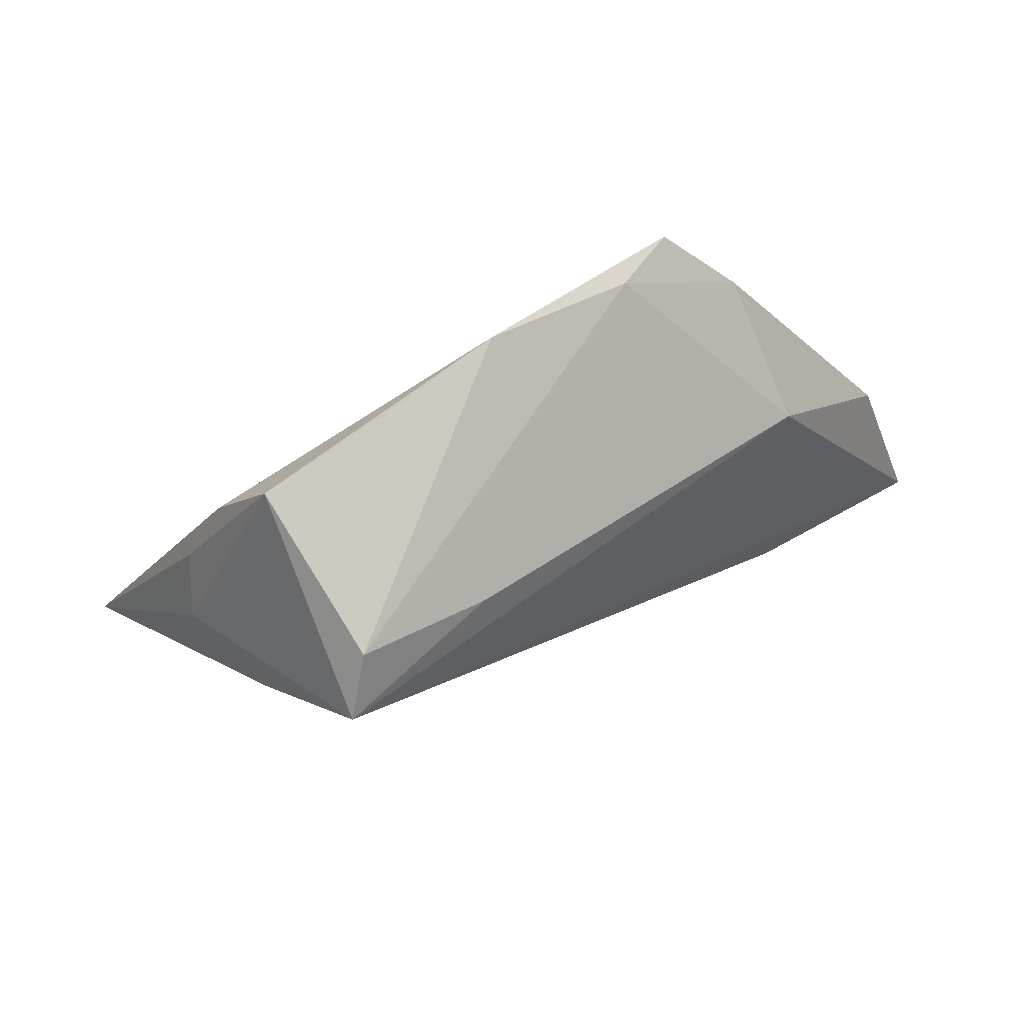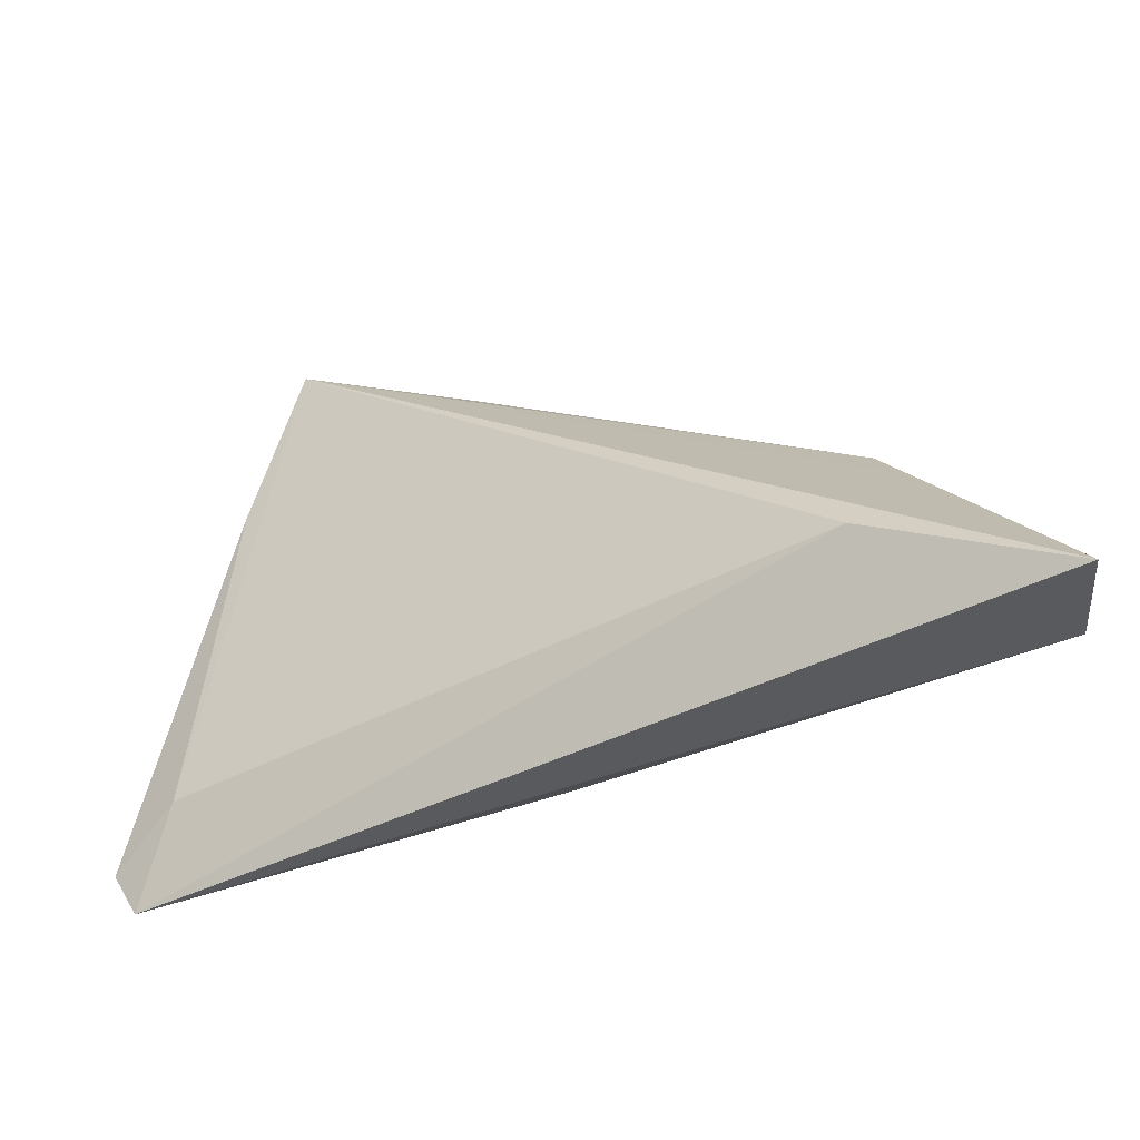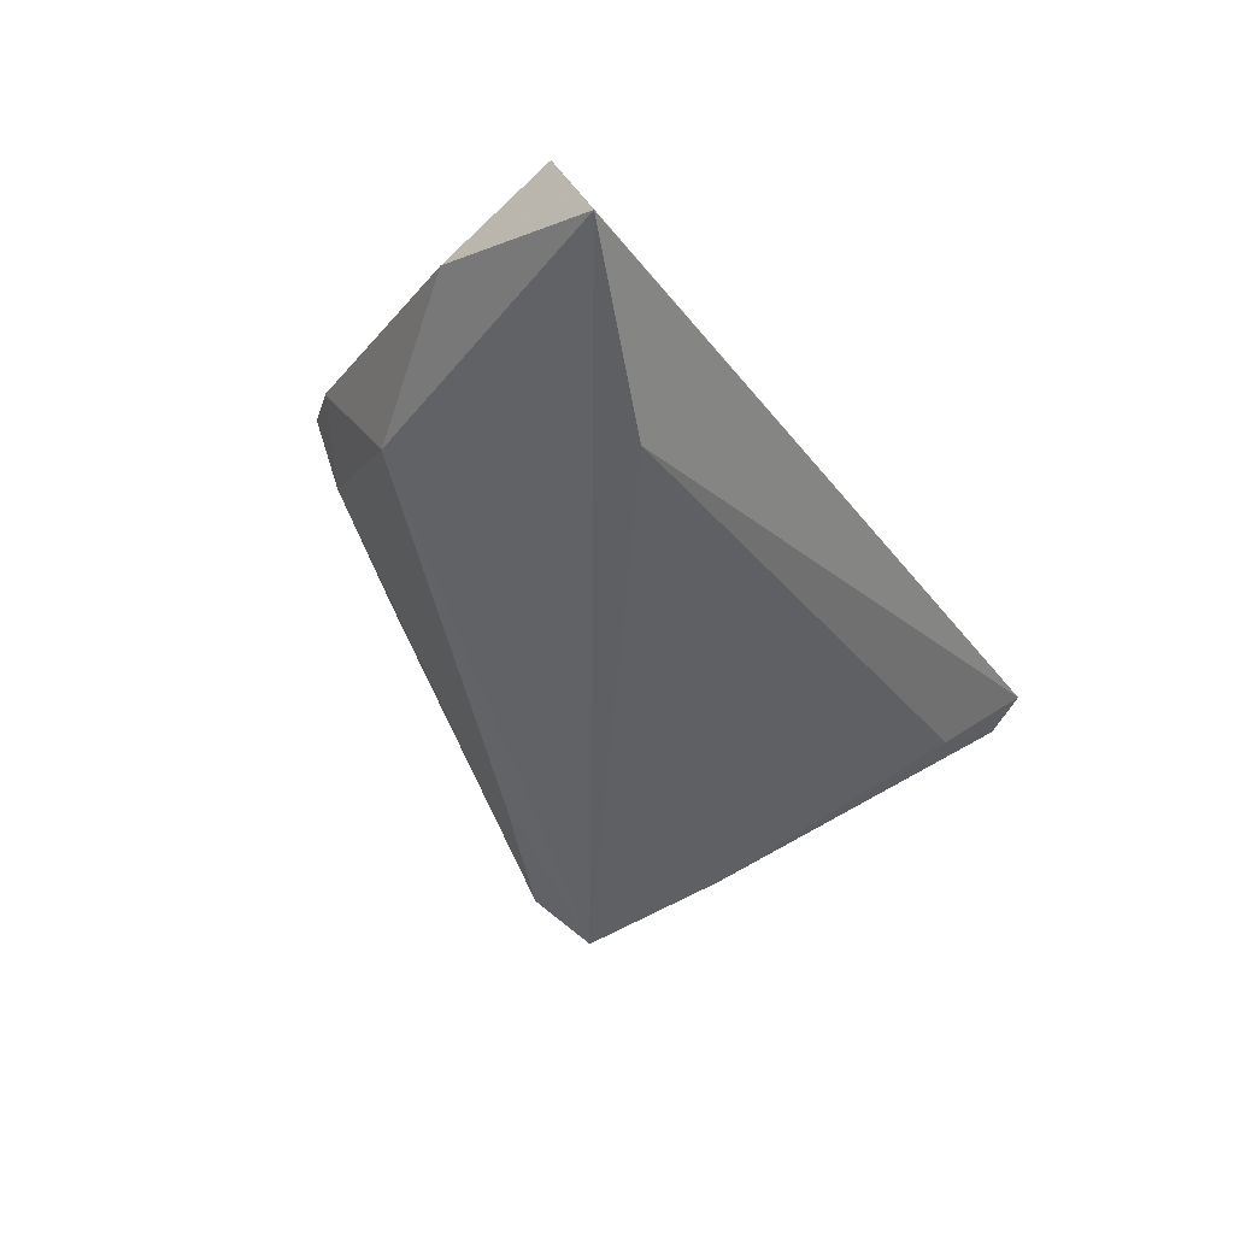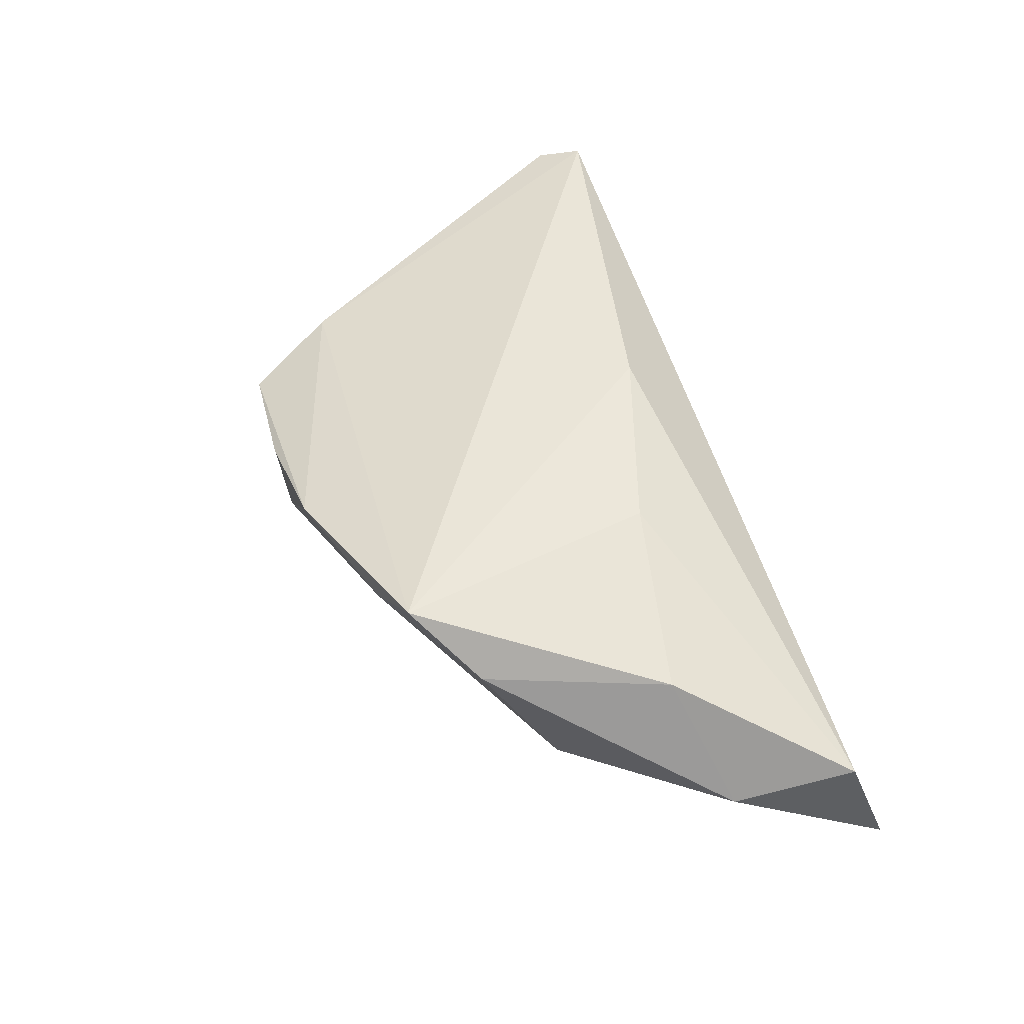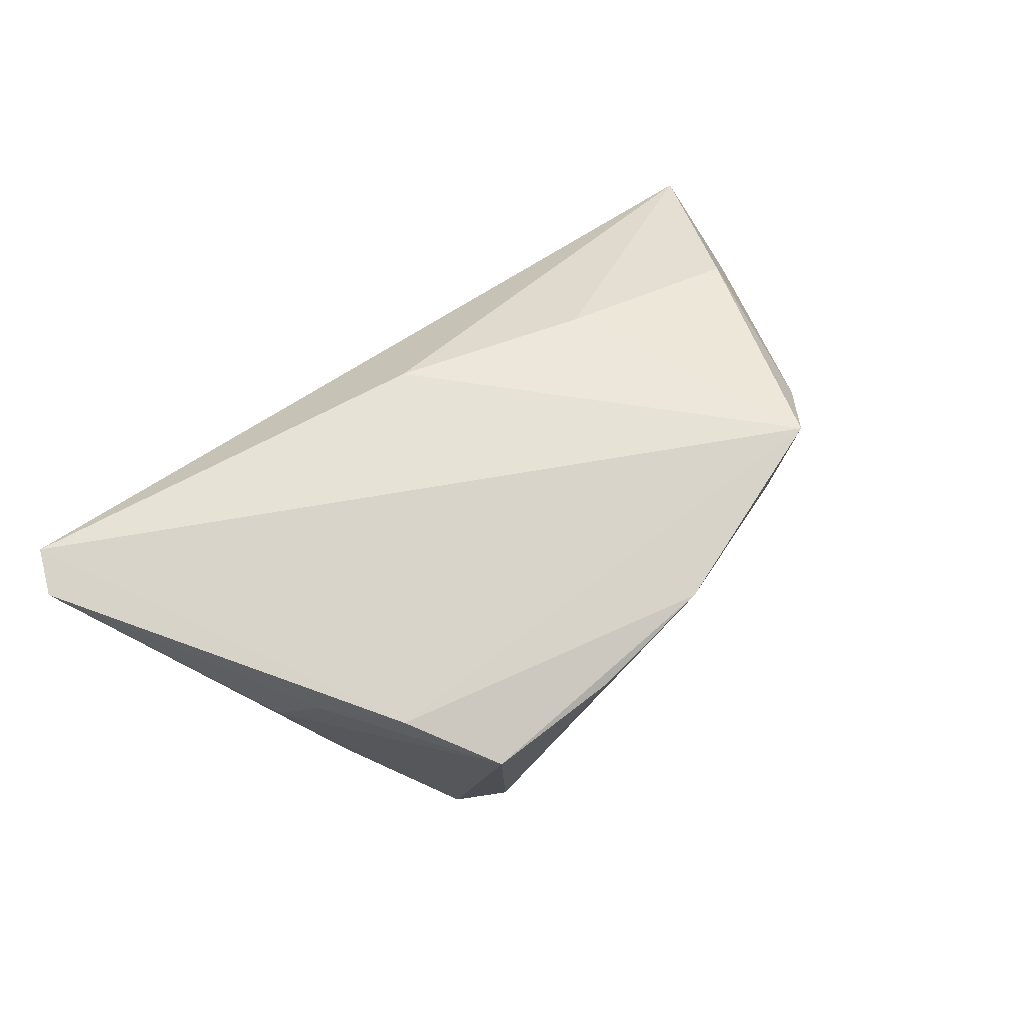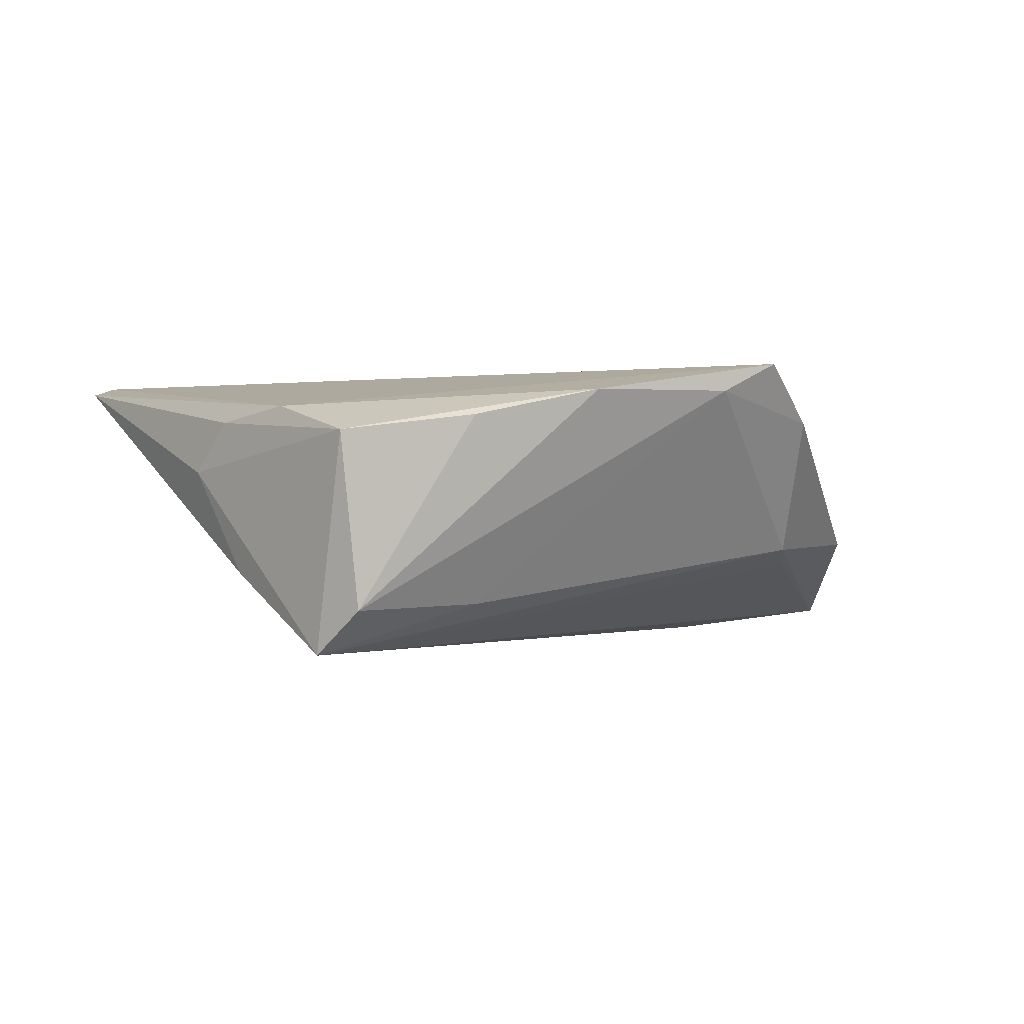
<metadata>
{"format":"obj","ext":"obj","renderer":"f3d","projection":"perspective","resolution":1024,"background":"white","views":[{"elev":77.7,"azim":154.7,"up":"+Y"},{"elev":-53.7,"azim":-170.8,"up":"+Y"},{"elev":-47.3,"azim":-60.2,"up":"+Z"},{"elev":44.8,"azim":-109.6,"up":"+Z"},{"elev":63.6,"azim":137.1,"up":"+Z"},{"elev":-2.0,"azim":166.8,"up":"+Z"}]}
</metadata>
<code>
v 0.0327 0.02413 -0.02283
v -0.04555 -0.002858 0.008239
v -0.03826 0.009686 -0.008483
v 0.03718 0.02005 0.01039
v 0.02803 0.02956 -0.01689
v -0.02097 -0.008267 0.01415
v -0.03289 -0.02033 -0.02066
v 0.04157 0.01001 -0.012
v 0.06105 -0.02426 0.01546
v -0.04077 0.00264 -0.01061
v 0.05807 -0.02967 0.01699
v 0.05216 -0.02023 0.007869
v -0.05487 -0.008772 -0.007318
v -0.02249 0.02888 0.01292
v -0.05872 -0.02967 -0.01825
v 0.01132 0.02379 -0.01614
v -0.03028 0.02708 0.01699
v -0.05811 -0.02408 -0.00366
v -0.003206 0.03361 0.0123
v -0.0375 0.01988 0.009393
v -0.05466 -0.02708 -0.01027
v 0.004311 -0.01698 0.01699
v 0.04713 0.004746 0.002179
v 0.01347 0.03379 0.008603
v 0.0308 0.03197 0.006475
v 0.04385 0.01021 0.008769
f 15 1 7
f 15 7 11
f 17 22 11
f 18 11 22
f 4 25 19
f 4 11 9
f 19 17 4
f 17 11 4
f 1 25 23
f 5 25 1
f 10 1 15
f 15 3 10
f 10 3 1
f 12 7 1
f 12 11 7
f 9 11 12
f 15 11 21
f 21 18 15
f 11 18 21
f 8 23 9
f 1 23 8
f 9 12 8
f 8 12 1
f 25 4 26
f 26 23 25
f 26 4 9
f 9 23 26
f 19 25 24
f 24 5 19
f 25 5 24
f 1 3 16
f 16 5 1
f 14 17 19
f 19 5 14
f 5 16 14
f 14 16 3
f 6 18 22
f 6 2 18
f 6 22 17
f 17 2 6
f 18 2 13
f 15 18 13
f 13 3 15
f 20 2 17
f 20 13 2
f 3 13 20
f 17 14 20
f 20 14 3

</code>
